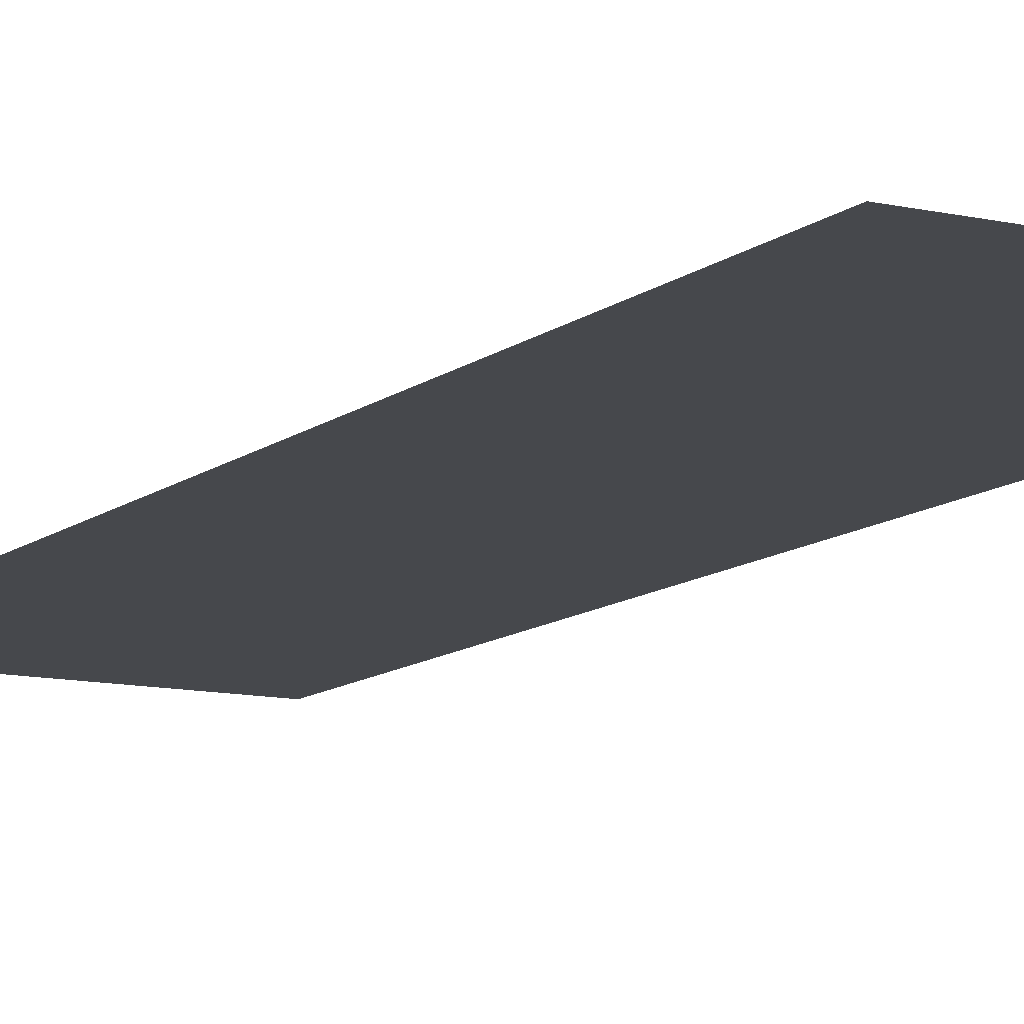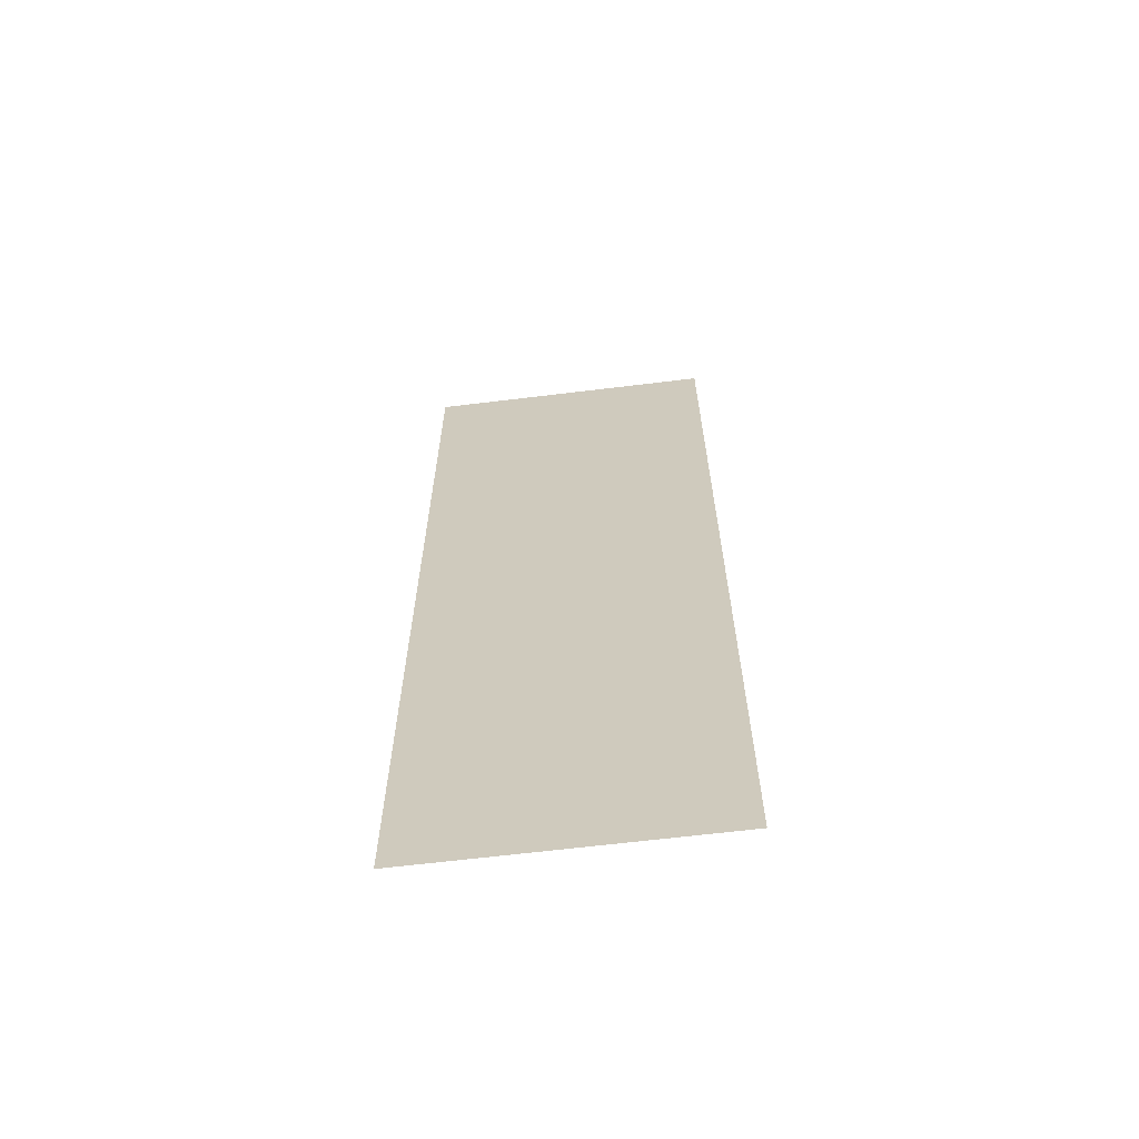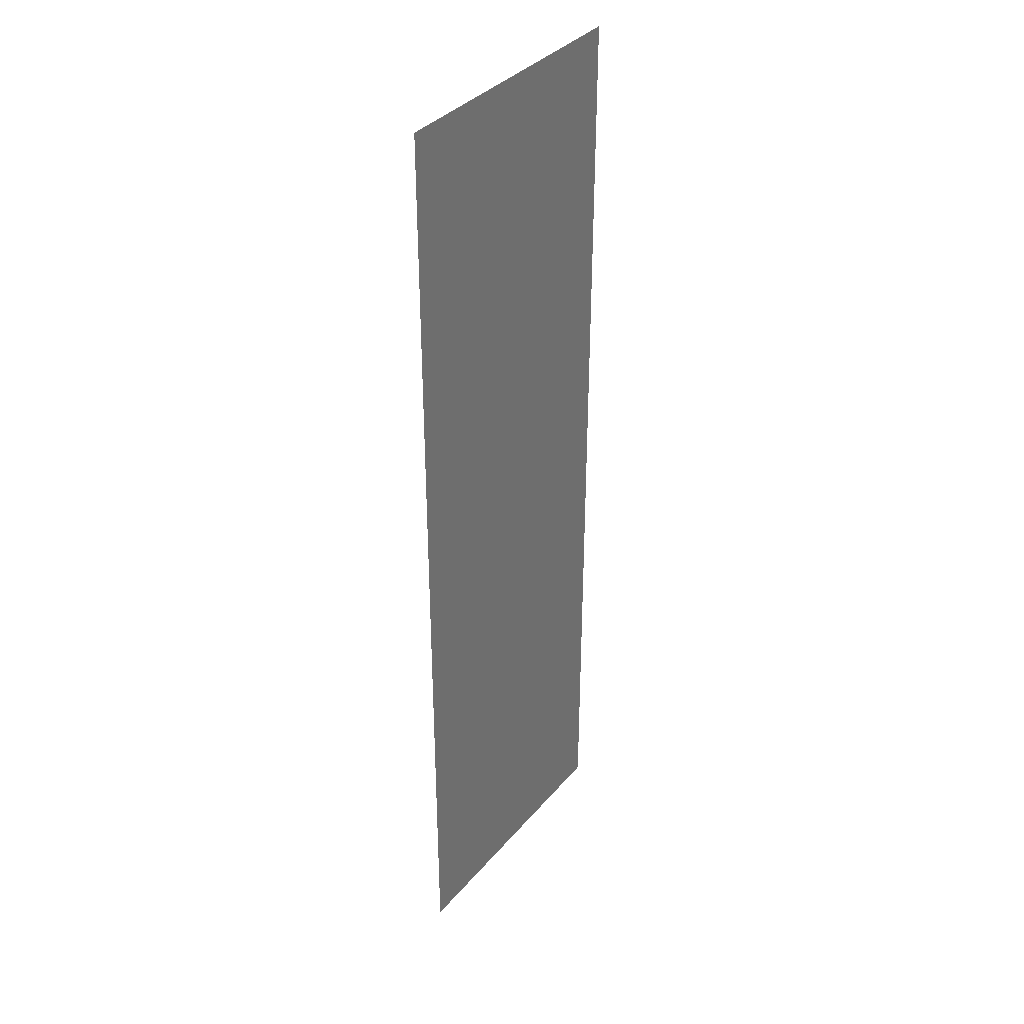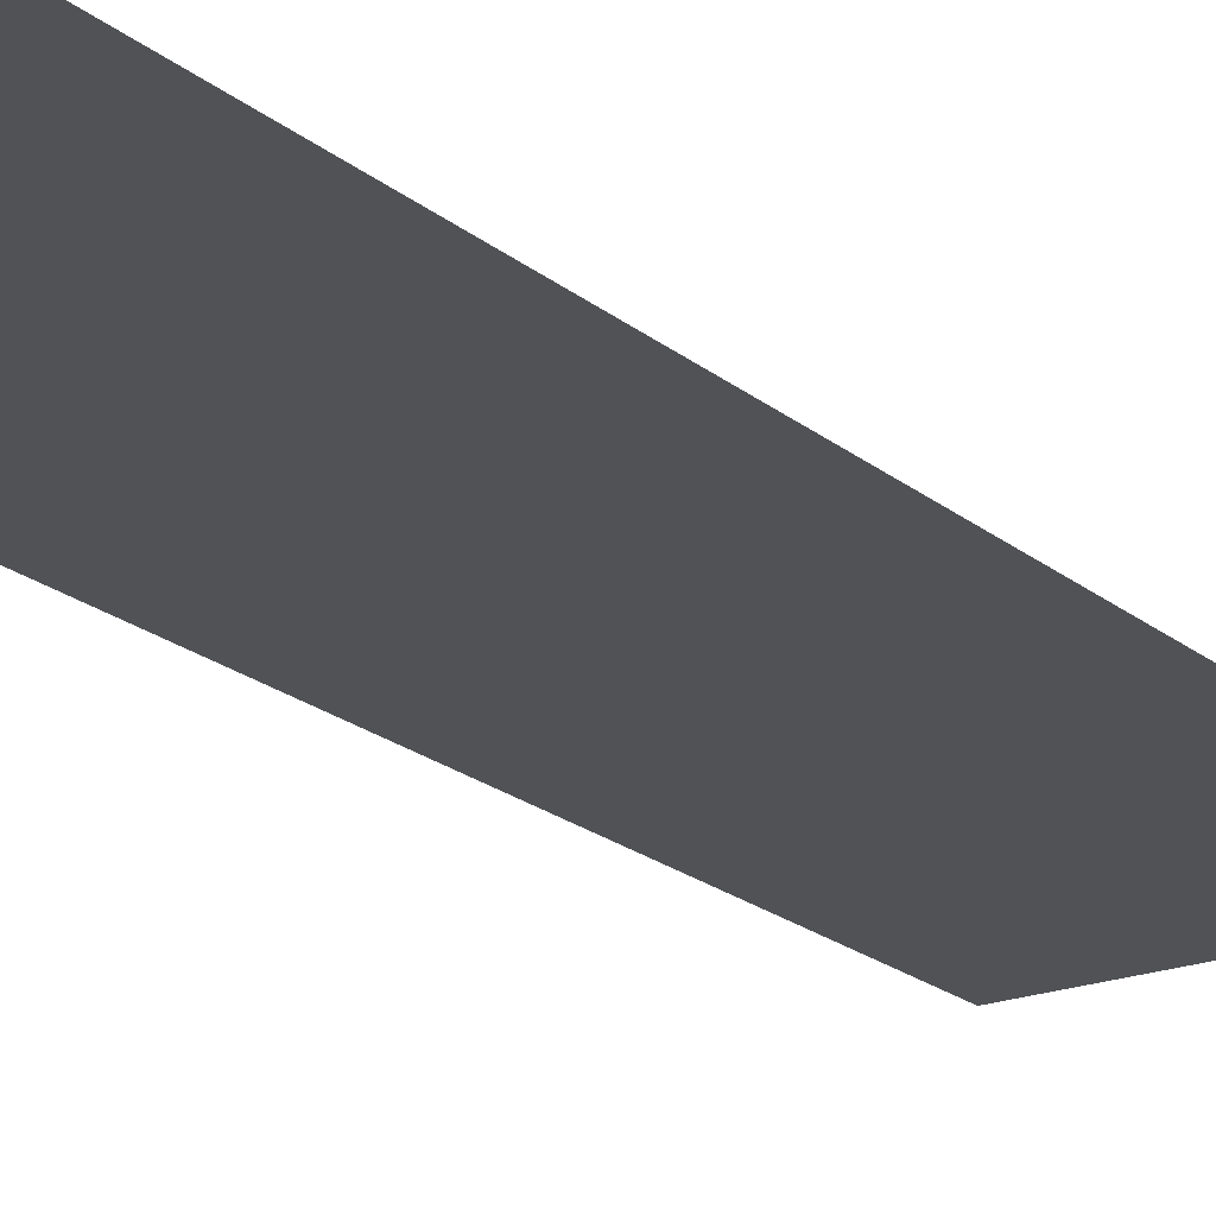
<metadata>
{"format":"obj","ext":"obj","renderer":"f3d","projection":"perspective","resolution":1024,"background":"white","views":[{"elev":-11.2,"azim":150.8,"up":"+Y"},{"elev":-65.0,"azim":-173.0,"up":"+Z"},{"elev":36.1,"azim":124.7,"up":"+Z"},{"elev":-20.6,"azim":-145.2,"up":"+Y"}]}
</metadata>
<code>
o TopLight1_Plane.001
o TopLight1_Plane.001
v 2.639 5.934 2.88
v 0.9107 5.934 2.88
v 2.639 5.934 -2.88
v 0.9107 5.934 -2.88
f 2 1 3 4

</code>
